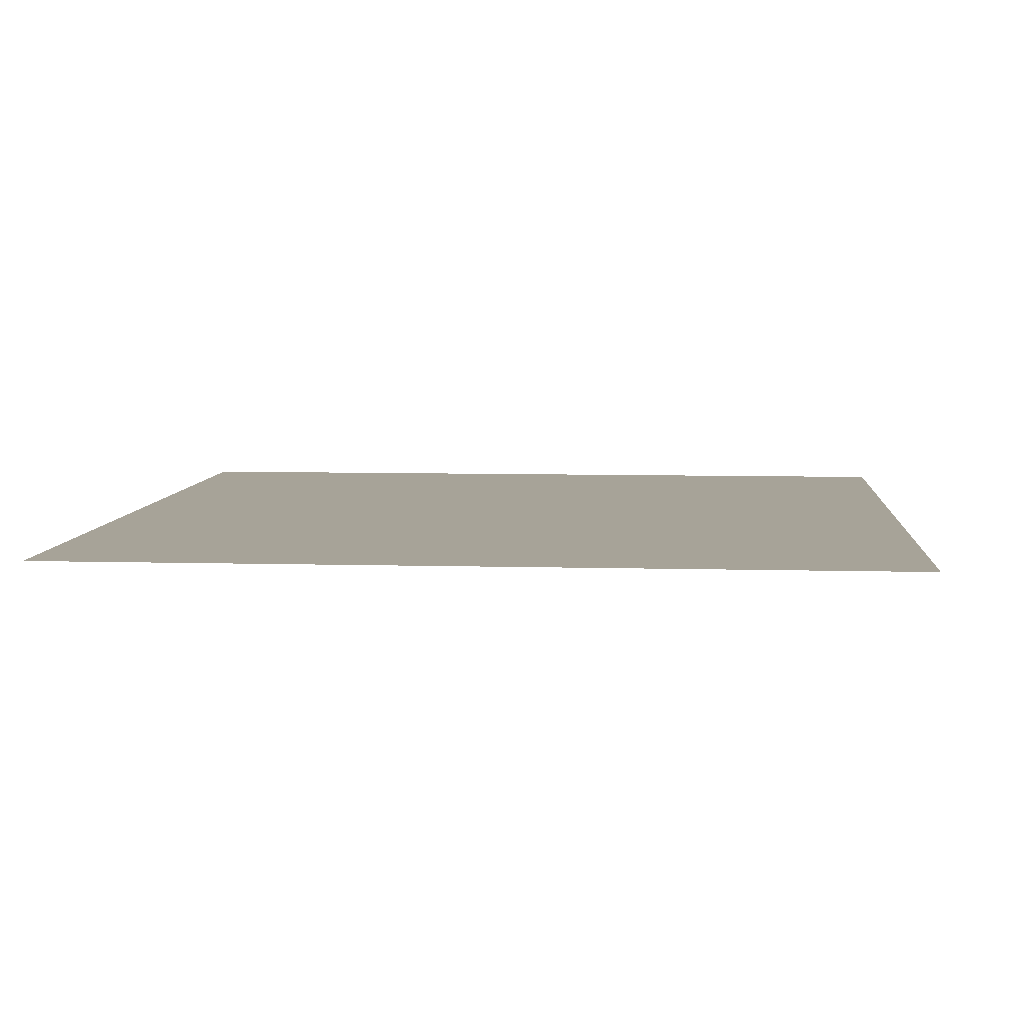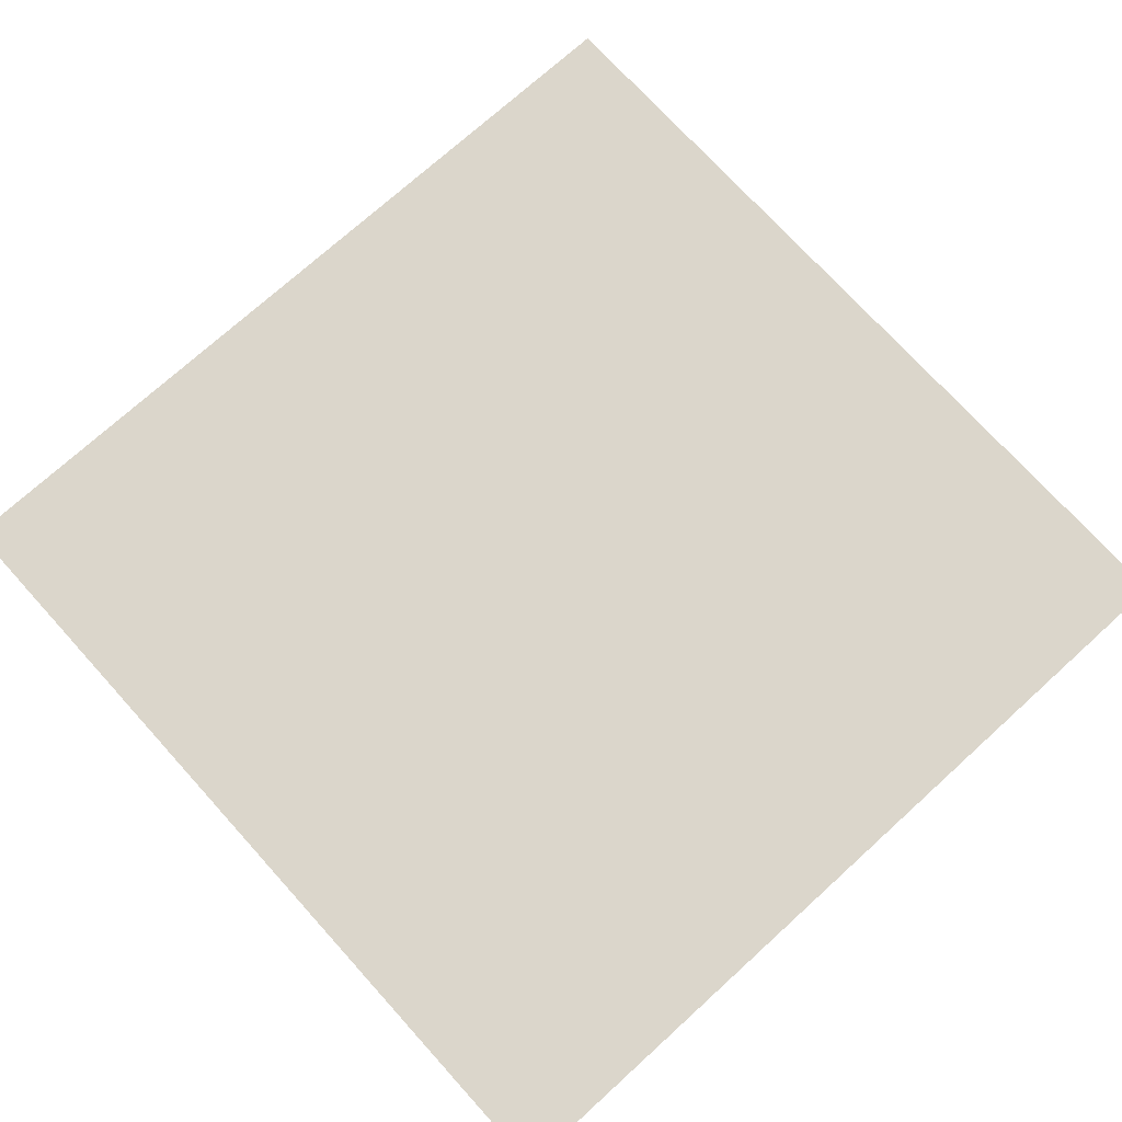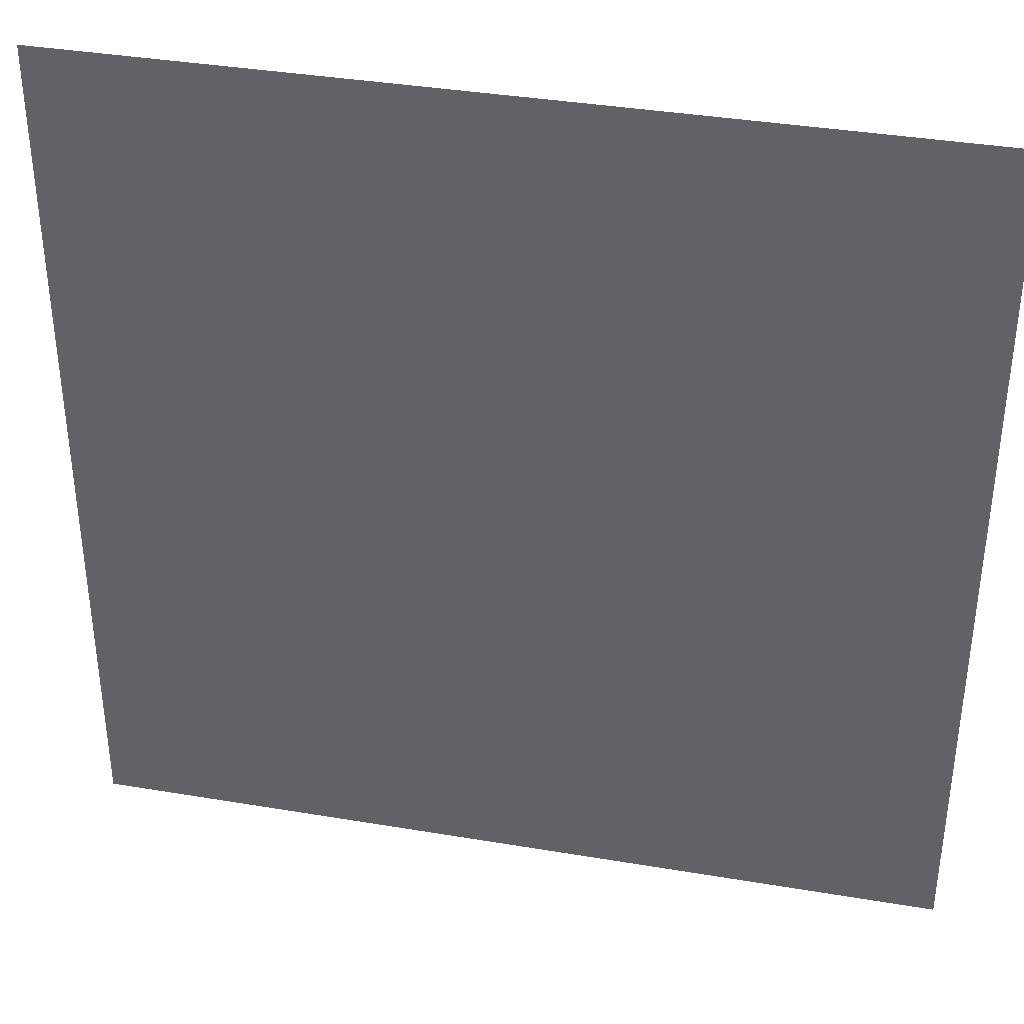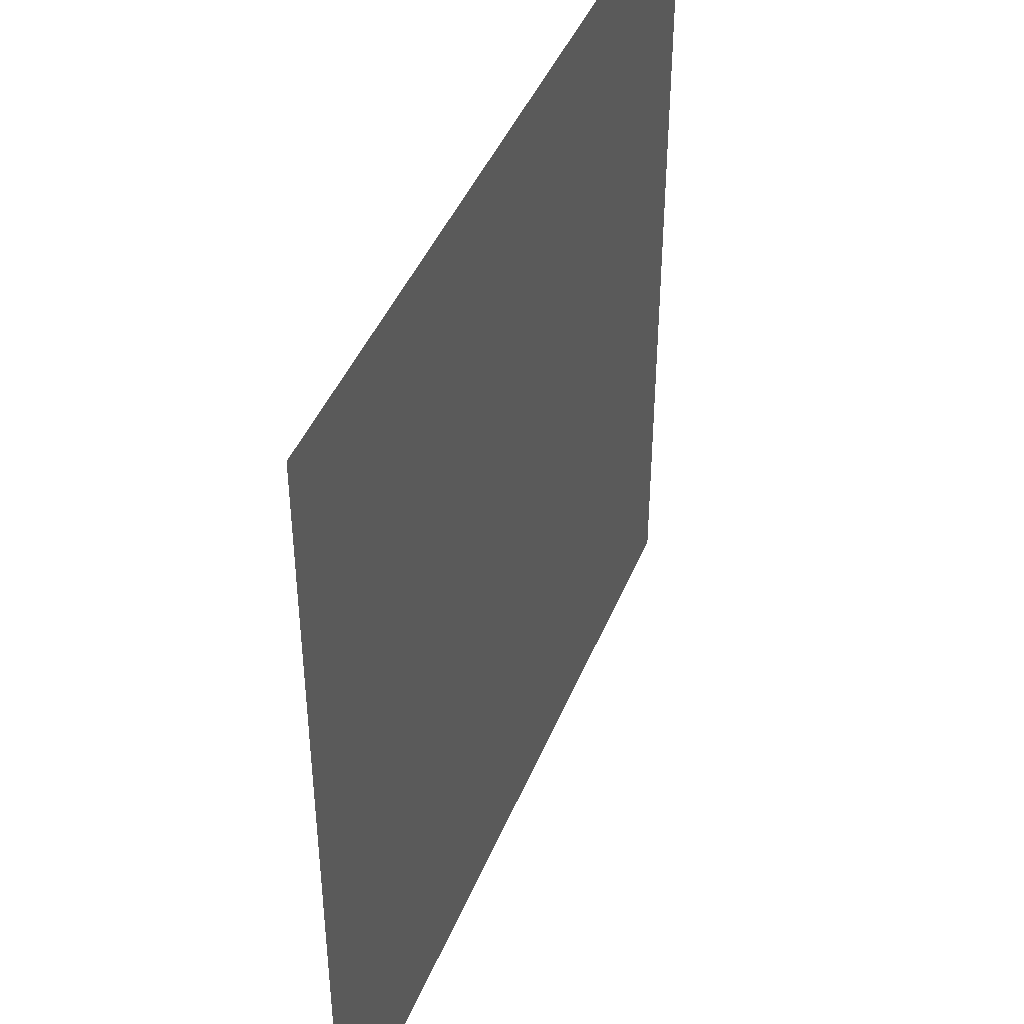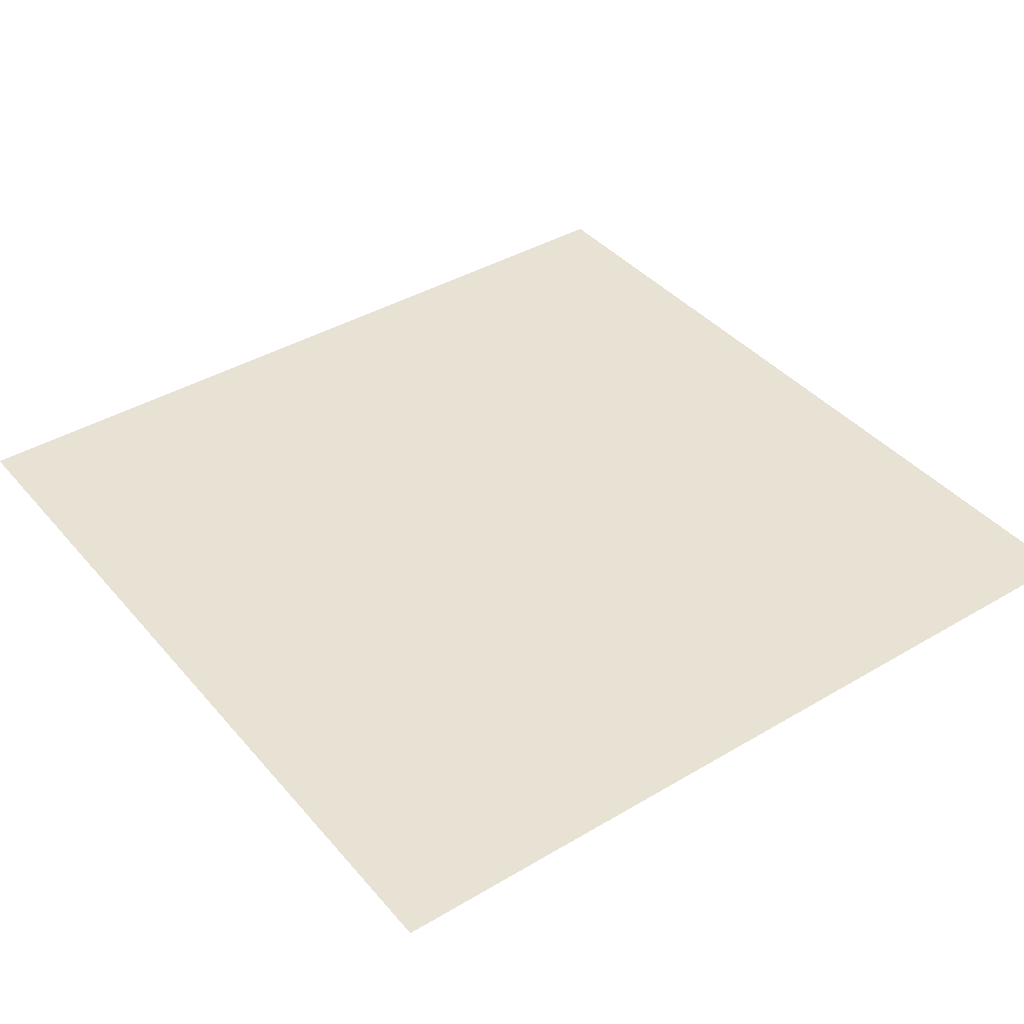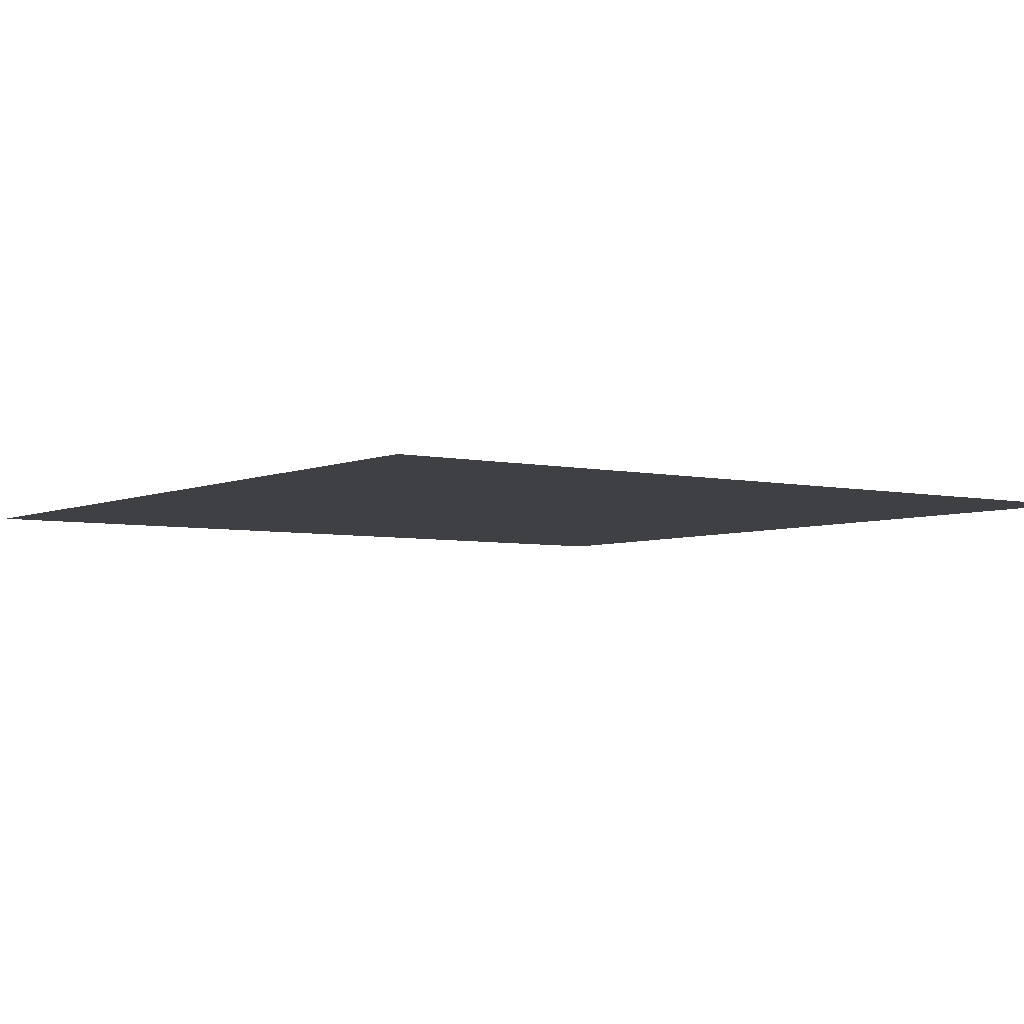
<metadata>
{"format":"obj","ext":"obj","renderer":"f3d","projection":"perspective","resolution":1024,"background":"white","views":[{"elev":6.8,"azim":94.8,"up":"+Y"},{"elev":73.6,"azim":47.8,"up":"+Y"},{"elev":37.4,"azim":-167.8,"up":"+Z"},{"elev":43.6,"azim":-68.7,"up":"+Z"},{"elev":39.9,"azim":53.8,"up":"+Y"},{"elev":-4.7,"azim":54.2,"up":"+Y"}]}
</metadata>
<code>
v -8.017 0 8.017
v 8.017 0 8.017
v -8.017 0 -8.017
v 8.017 0 -8.017
f 1 2 4 3

</code>
